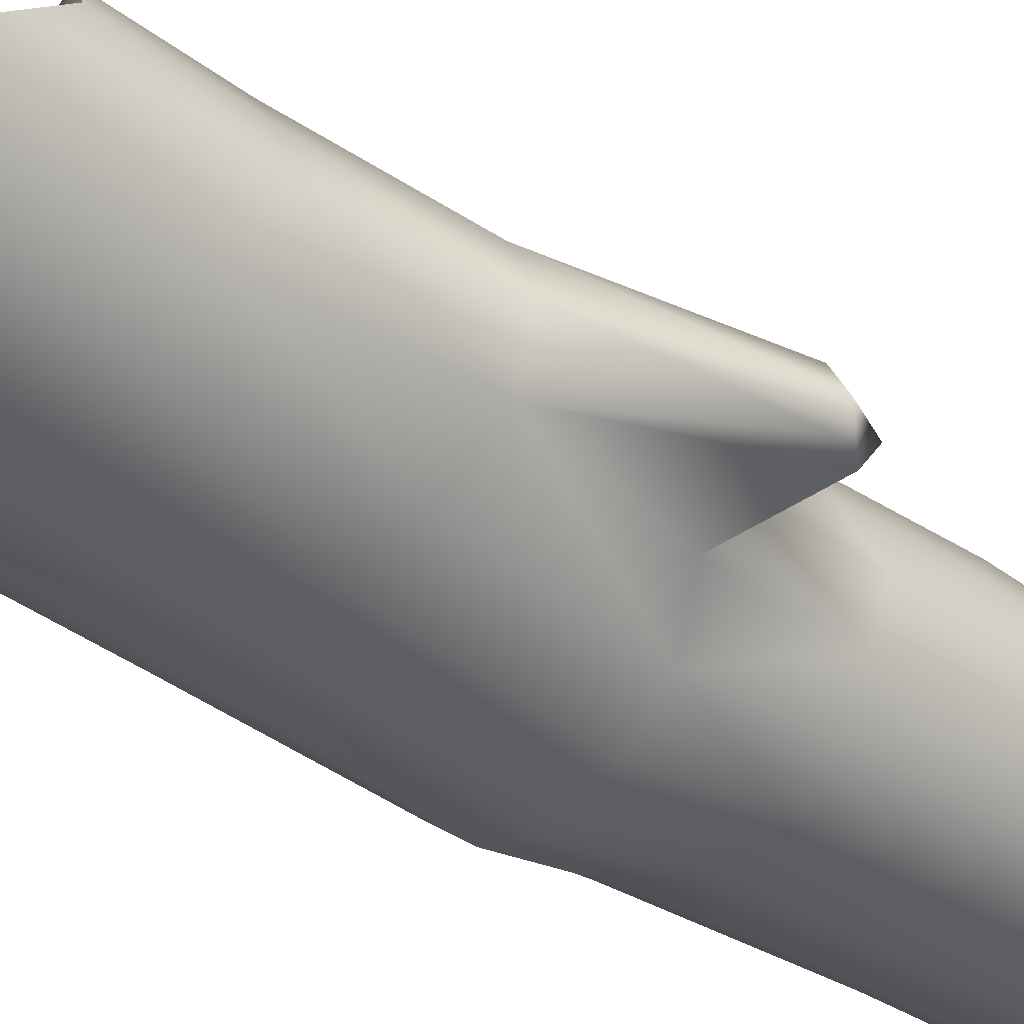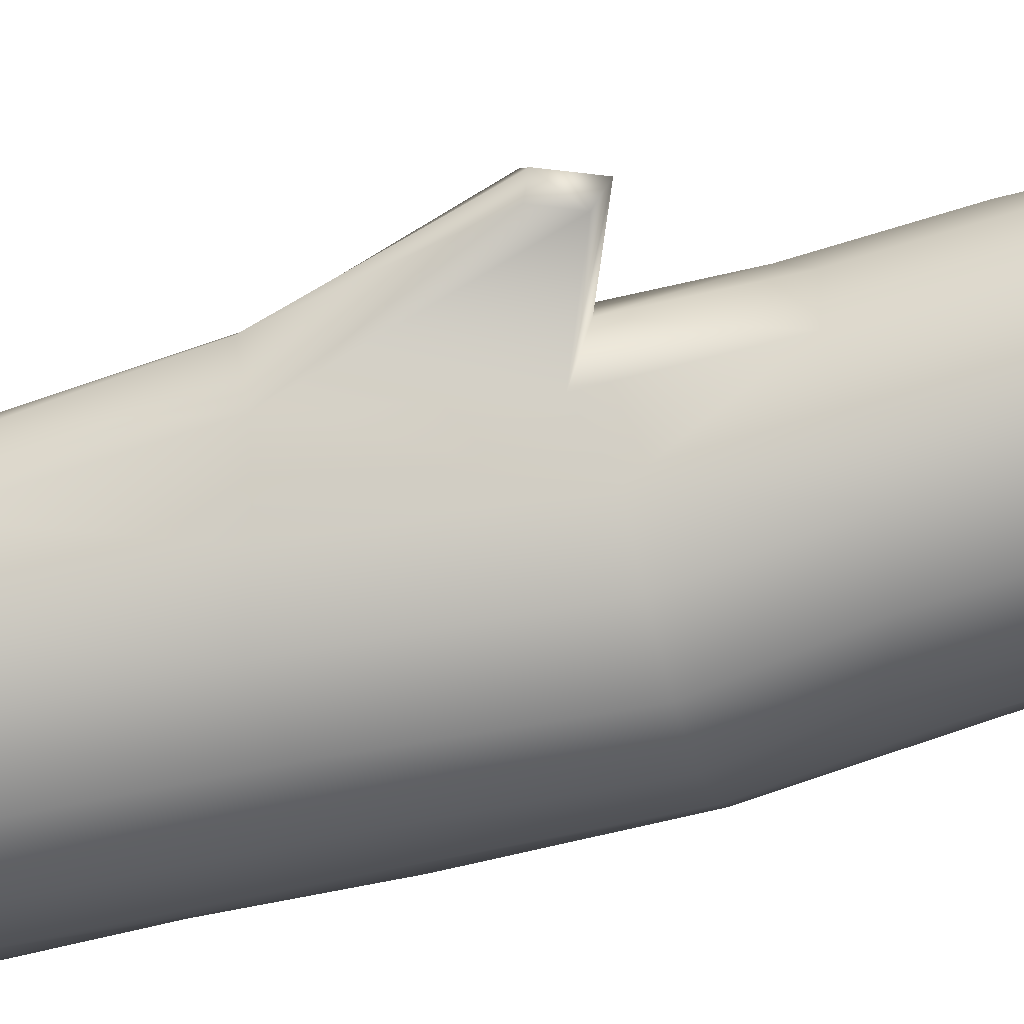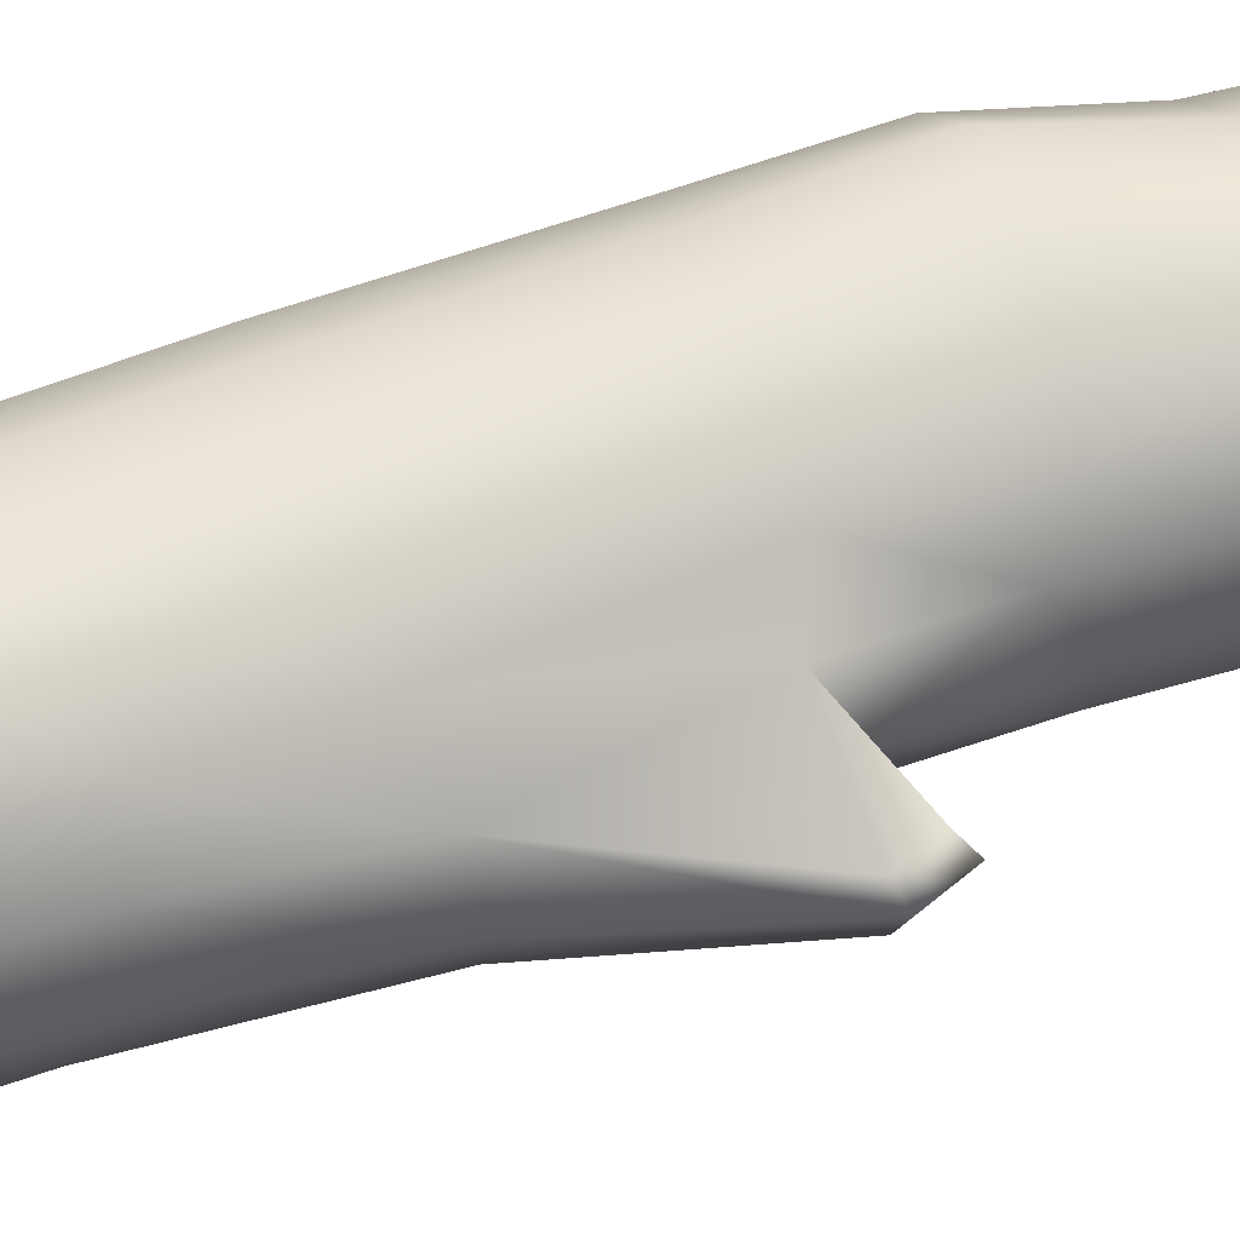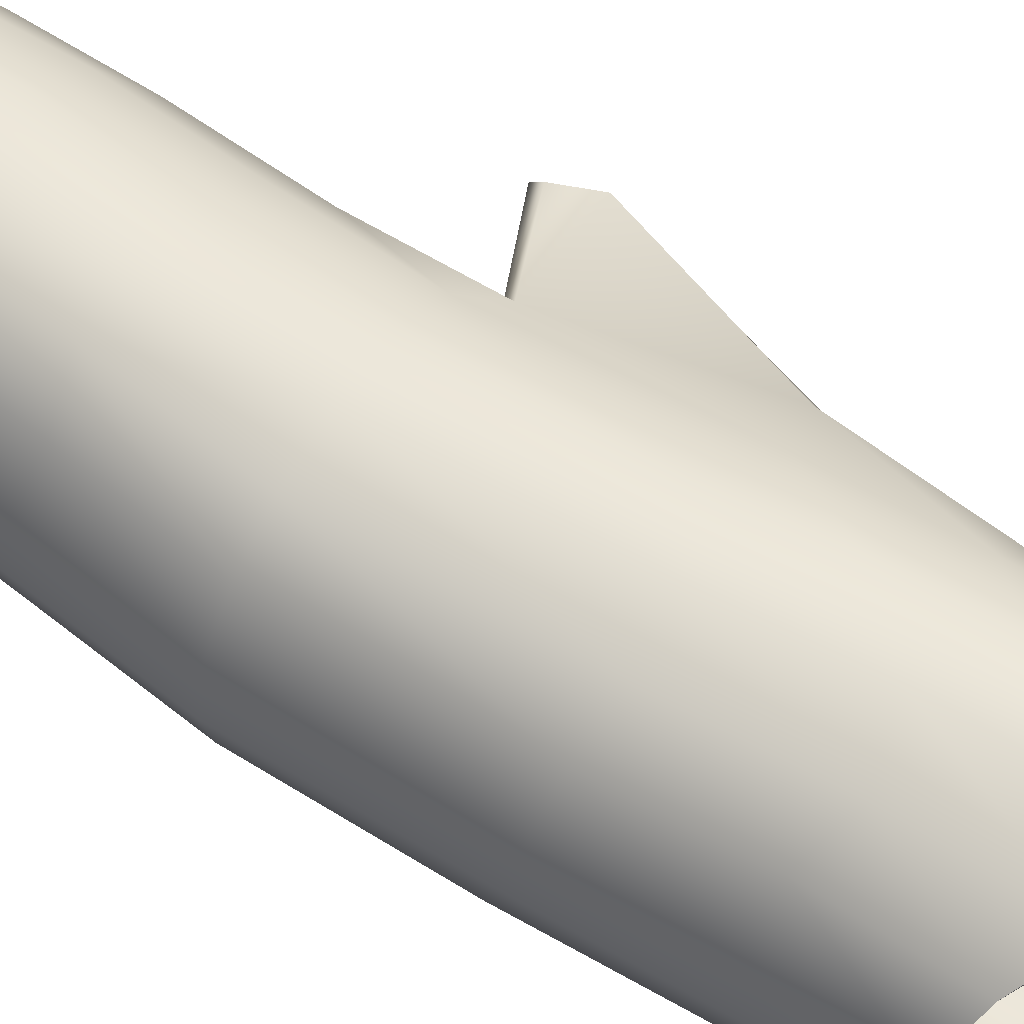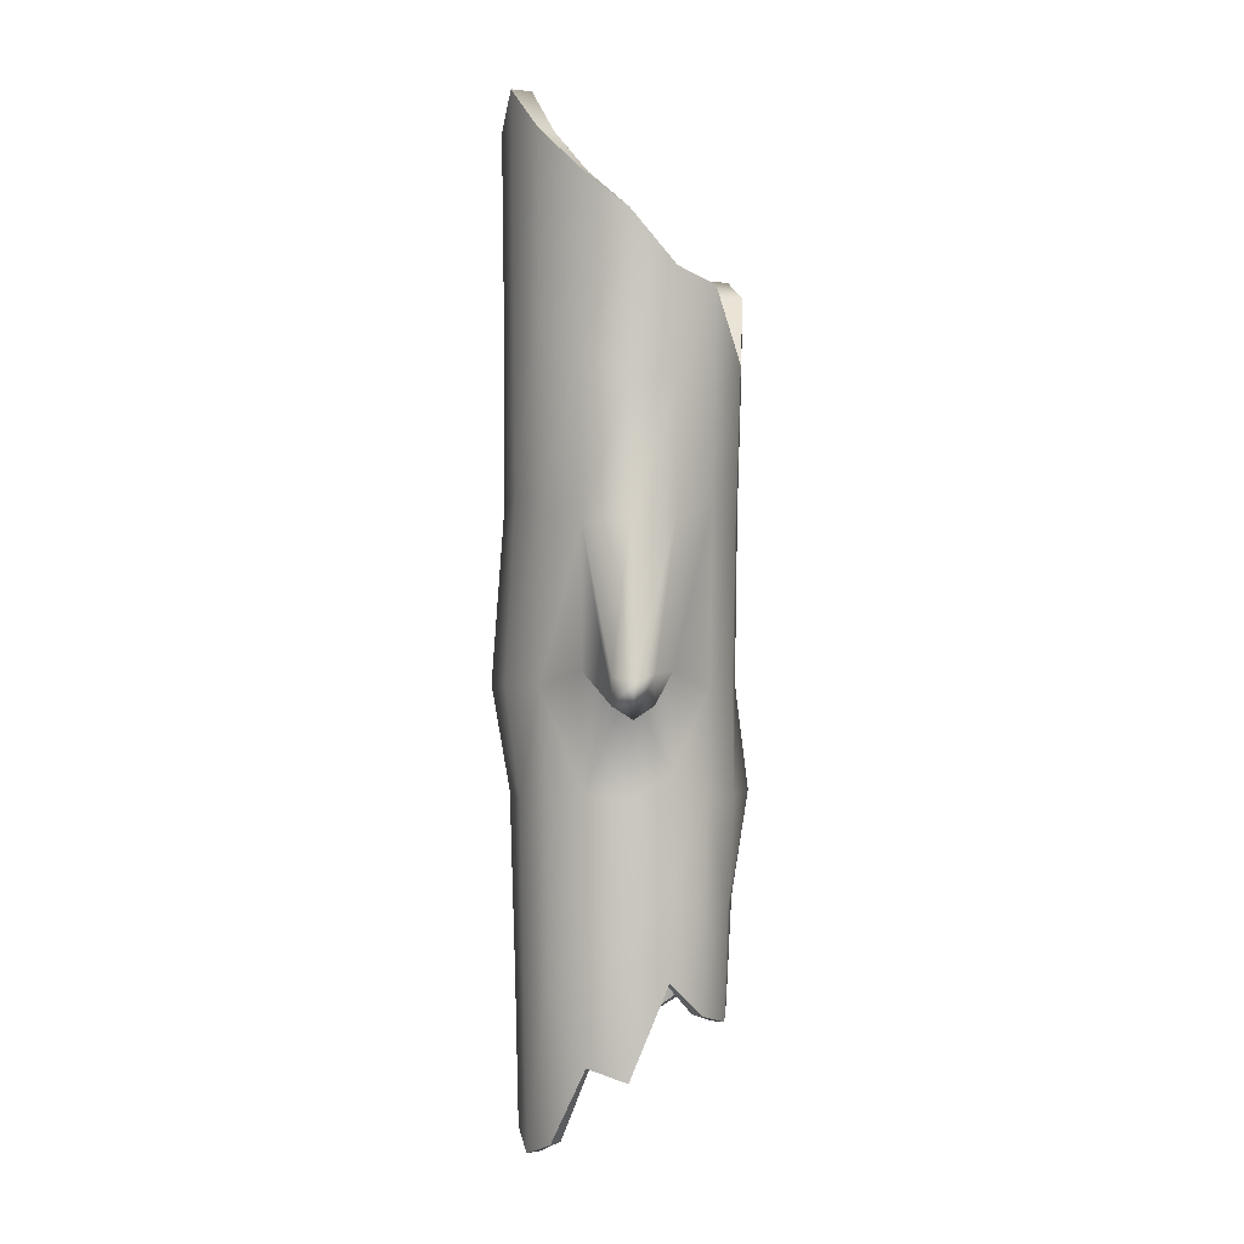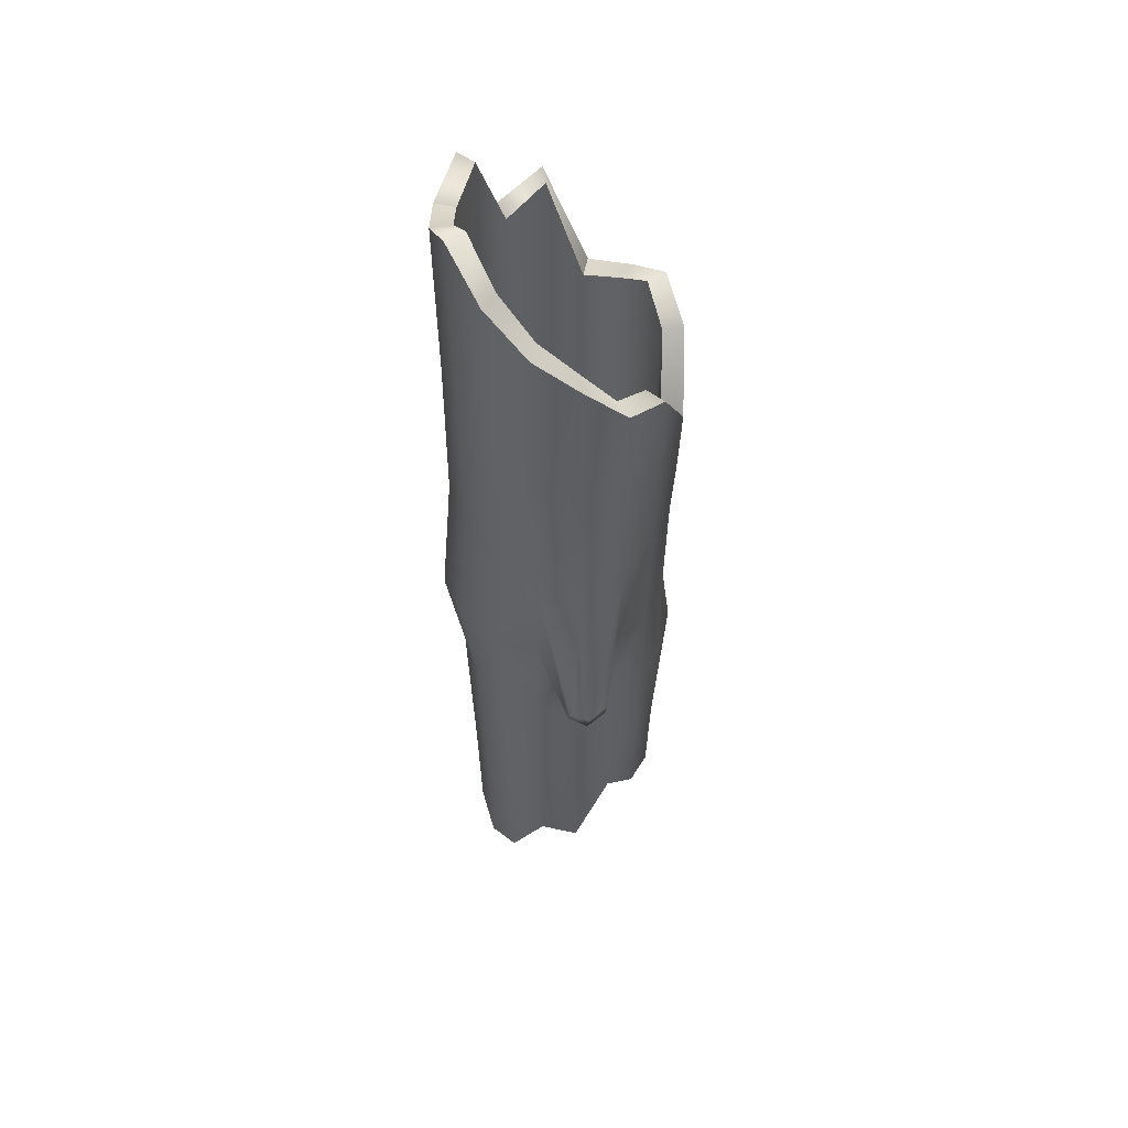
<metadata>
{"format":"obj","ext":"obj","renderer":"f3d","projection":"perspective","resolution":1024,"background":"white","views":[{"elev":-36.1,"azim":46.8,"up":"+Y"},{"elev":-60.8,"azim":105.5,"up":"+Y"},{"elev":54.0,"azim":70.0,"up":"+Y"},{"elev":63.6,"azim":-57.0,"up":"+Y"},{"elev":0.0,"azim":87.2,"up":"+Z"},{"elev":52.8,"azim":81.7,"up":"+Z"}]}
</metadata>
<code>
g default
v 0 5.208 -8.822
v -2.22 4.363 -8.822
v -3.14 2.323 -10.42
v -2.22 0.2837 -12.21
v 0 -0.5612 -12.21
v 2.22 0.2837 -12.21
v 3.14 2.323 -10.42
v 2.22 4.363 -8.822
v -0.4953 5.501 1e-06
v -2.933 4.579 1e-06
v -3.94 2.323 1e-06
v -2.931 -0.001399 1e-06
v -0.4937 -1.311 1e-06
v 1.943 -0.001399 1e-06
v 3.161 2.323 1e-06
v 1.943 4.562 1e-06
v 0 5.668 10.72
v -2.574 4.688 10.72
v -3.641 2.323 13.65
v -2.574 -0.04143 15.37
v 0 -1.021 15.26
v 2.574 -0.04143 14.85
v 3.641 2.323 12.58
v 2.574 4.688 10.72
v 0 4.814 -8.807
v -1.917 4.084 -8.807
v -2.711 2.323 -10.4
v -1.917 0.5623 -12.2
v 0 -0.1672 -12.2
v 1.917 0.5623 -12.2
v 2.711 2.323 -10.4
v 1.917 4.084 -8.807
v 0 5.052 10.73
v -2.101 4.253 10.73
v -2.971 2.323 13.66
v -2.101 0.3936 15.38
v 0 -0.4058 15.27
v 2.101 0.3936 14.86
v 2.971 2.323 12.59
v 2.101 4.253 10.73
v 1.429 5.467 8.716
v 0.8587 5.299 1e-06
v 1.232 5.035 -9.156
v 1.064 4.664 -9.141
v 1.166 4.888 8.725
v -1.479 5.402 11.39
v -1.899 5.282 1e-06
v -1.275 4.978 -9.389
v -1.101 4.616 -9.374
v -1.207 4.835 11.4
v -3.414 3.552 10.3
v -3.725 3.486 1e-06
v -2.944 3.383 -9.567
v -2.542 3.238 -9.552
v -2.786 3.326 10.31
v -3.351 0.958 12.72
v -3.666 1.031 1e-06
v -2.891 1.146 -10.05
v -2.496 1.307 -10.03
v -2.735 1.209 12.73
v -1.376 -0.7973 14.8
v -1.796 -0.9705 1e-06
v -1.186 -0.3683 -10.66
v -1.024 -0.000653 -10.65
v -1.122 -0.2233 14.81
v 1.458 -0.7677 16.13
v 0.8869 -0.9278 1e-06
v 1.258 -0.3428 -12.66
v 1.086 0.02139 -12.64
v 1.19 -0.1991 16.14
v 3.387 1.035 13.65
v 2.823 1.104 0.4524
v 2.921 1.212 -10.04
v 2.522 1.364 -10.02
v 2.764 1.272 13.66
v 3.342 3.605 11.11
v 2.78 3.536 0.4524
v 2.882 3.429 -7.822
v 2.489 3.278 -7.808
v 2.727 3.369 11.12
v -3.042 3.417 -6.378
v -3.259 2.323 -6.776
v -3.013 1.107 -6.528
v -2.309 0.2174 -7.917
v -1.31 -0.4558 -6.881
v -0.01466 -0.6549 -7.917
v 1.293 -0.4294 -8.212
v 2.276 0.2174 -7.917
v 2.987 1.176 -6.524
v 3.226 2.323 -6.776
v 2.868 3.464 -5.225
v 2.276 4.429 -5.881
v 1.264 5.123 -6.104
v -0.02281 5.354 -5.881
v -1.325 5.109 -6.259
v -2.319 4.492 -5.881
v -3.416 3.593 -3.189
v -3.634 2.323 -2.941
v -3.382 1.069 -2.816
v -2.654 0.1511 -2.941
v -1.608 -0.6215 -2.423
v -0.2838 -0.8012 -2.941
v 1.071 -0.5274 -3.088
v 2.076 0.1511 -2.941
v 2.807 1.14 -2.814
v 3.056 2.323 -2.941
v 2.71 3.5 -2.303
v 2.075 4.495 -2.941
v 1.019 5.329 -3.052
v -0.3493 5.855 -2.941
v -1.71 5.811 -3.13
v -2.718 4.991 -2.941
v -3.598 3.508 4.703
v -3.801 2.323 4.843
v -3.602 1.007 4.108
v -2.772 0.04275 4.843
v -1.637 -0.7254 4.652
v -0.2913 -0.9593 4.805
v 1.148 -0.6633 5.096
v 2.329 0.04275 4.667
v 3.626 1.081 4.373
v 4.129 2.323 4.485
v 3.582 3.559 4.503
v 2.349 4.604 4.843
v 1.014 5.355 4.173
v -0.2896 5.548 4.843
v -1.69 5.292 5.066
v -2.772 4.604 4.843
v -3.384 3.53 7.503
v -3.593 2.323 8.867
v -3.42 0.9823 7.397
v -2.545 0.000658 10.15
v -1.387 -0.7418 9.772
v -0.01909 -0.9614 10.08
v 1.431 -0.7127 10.66
v 2.493 0.000658 9.804
v 3.314 1.058 8.867
v 3.734 2.323 8.151
v 3.275 3.582 8.043
v 2.511 4.646 7.783
v 1.288 5.411 6.445
v -0.01668 5.608 7.783
v -1.455 5.347 8.23
v -2.545 4.646 7.783
v 5.182 1.794 0.3657
v 5.387 2.354 0.2202
v 4.846 1.801 -0.4098
v 4.983 2.354 -0.7538
v 5.154 2.913 0.428
v 4.819 2.906 -0.4019
g StrambleLog:pCylinder19
f 10 47 111 112
f 11 52 97 98
f 12 57 99 100
f 13 62 101 102
f 14 67 103 104
f 15 72 105 106
f 16 77 107 108
f 9 42 109 110
f 18 46 143 144
f 19 51 129 130
f 20 56 131 132
f 21 61 133 134
f 22 66 135 136
f 23 71 137 138
f 24 76 139 140
f 17 41 141 142
f 2 48 49 26
f 3 53 54 27
f 4 58 59 28
f 5 63 64 29
f 6 68 69 30
f 7 73 74 31
f 8 78 79 32
f 1 43 44 25
f 50 46 18 34
f 55 51 19 35
f 60 56 20 36
f 65 61 21 37
f 70 66 22 38
f 75 71 23 39
f 80 76 24 40
f 45 41 17 33
f 26 49 50 34
f 27 54 55 35
f 28 59 60 36
f 29 64 65 37
f 30 69 70 38
f 31 74 75 39
f 32 79 80 40
f 25 44 45 33
f 41 24 140 141
f 109 42 16 108
f 44 43 8 32
f 45 44 32 40
f 24 41 45 40
f 46 17 142 143
f 111 47 9 110
f 49 48 1 25
f 50 49 25 33
f 17 46 50 33
f 51 18 144 129
f 112 97 52 10
f 54 53 2 26
f 55 54 26 34
f 18 51 55 34
f 56 19 130 131
f 99 57 11 98
f 59 58 3 27
f 60 59 27 35
f 19 56 60 35
f 61 20 132 133
f 101 62 12 100
f 64 63 4 28
f 65 64 28 36
f 20 61 65 36
f 66 21 134 135
f 103 67 13 102
f 69 68 5 29
f 70 69 29 37
f 21 66 70 37
f 71 22 136 137
f 105 72 14 104
f 74 73 6 30
f 75 74 30 38
f 22 71 75 38
f 76 23 138 139
f 107 77 15 106
f 79 78 7 31
f 80 79 31 39
f 23 76 80 39
f 82 81 53 3
f 58 83 82 3
f 84 83 58 4
f 63 85 84 4
f 86 85 63 5
f 68 87 86 5
f 88 87 68 6
f 73 89 88 6
f 90 89 73 7
f 78 91 90 7
f 92 91 78 8
f 43 93 92 8
f 94 93 43 1
f 48 95 94 1
f 96 95 48 2
f 53 81 96 2
f 98 97 81 82
f 83 99 98 82
f 100 99 83 84
f 85 101 100 84
f 102 101 85 86
f 87 103 102 86
f 104 103 87 88
f 89 105 104 88
f 106 105 89 90
f 91 107 106 90
f 108 107 91 92
f 93 109 108 92
f 110 109 93 94
f 95 111 110 94
f 112 111 95 96
f 96 81 97 112
f 114 113 52 11
f 115 114 11 57
f 116 115 57 12
f 117 116 12 62
f 118 117 62 13
f 119 118 13 67
f 120 119 67 14
f 121 120 14 72
f 146 145 147 148
f 149 146 148 150
f 124 123 77 16
f 125 124 16 42
f 126 125 42 9
f 127 126 9 47
f 128 127 47 10
f 113 128 10 52
f 130 129 113 114
f 131 130 114 115
f 132 131 115 116
f 133 132 116 117
f 134 133 117 118
f 135 134 118 119
f 136 135 119 120
f 137 136 120 121
f 138 137 121 122
f 139 138 122 123
f 140 139 123 124
f 141 140 124 125
f 142 141 125 126
f 143 142 126 127
f 144 143 127 128
f 129 144 128 113
f 122 121 145 146
f 121 72 147 145
f 72 15 148 147
f 123 122 146 149
f 15 77 150 148
f 77 123 149 150

</code>
